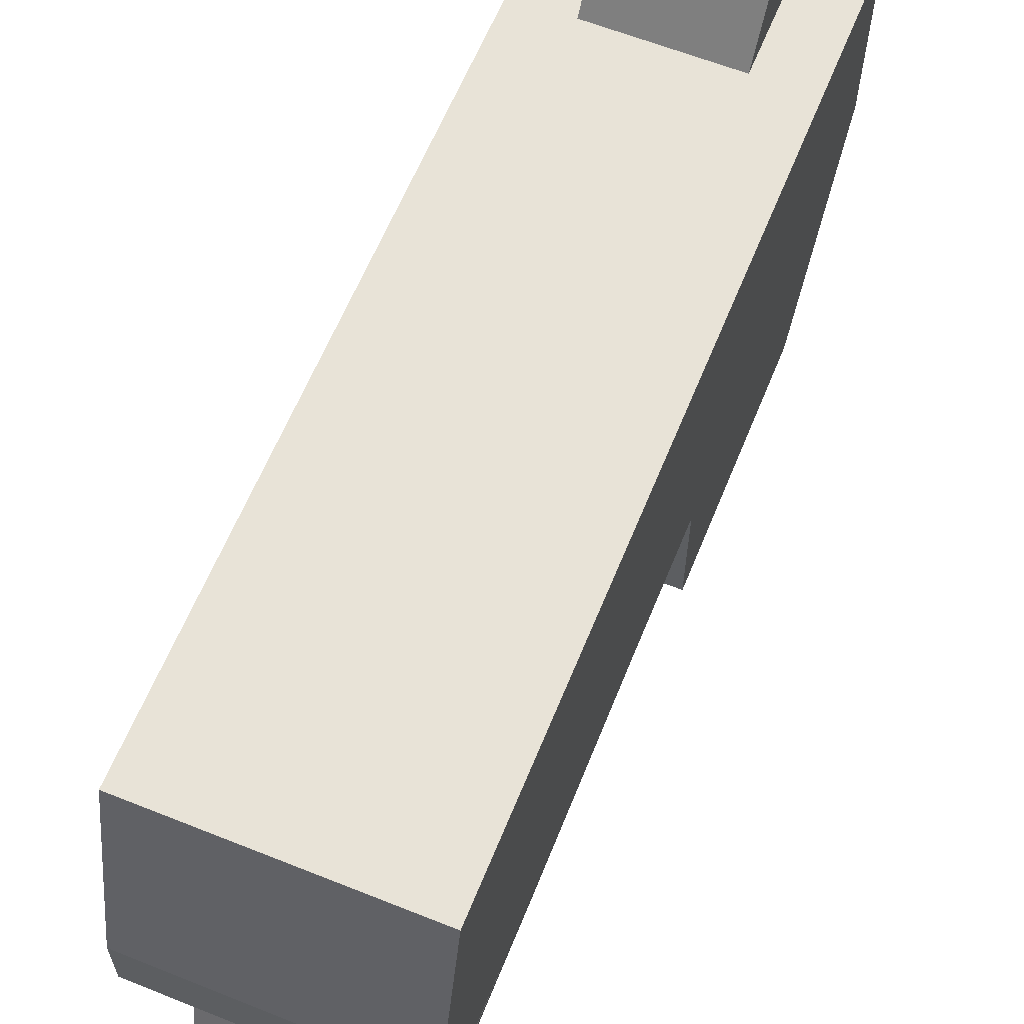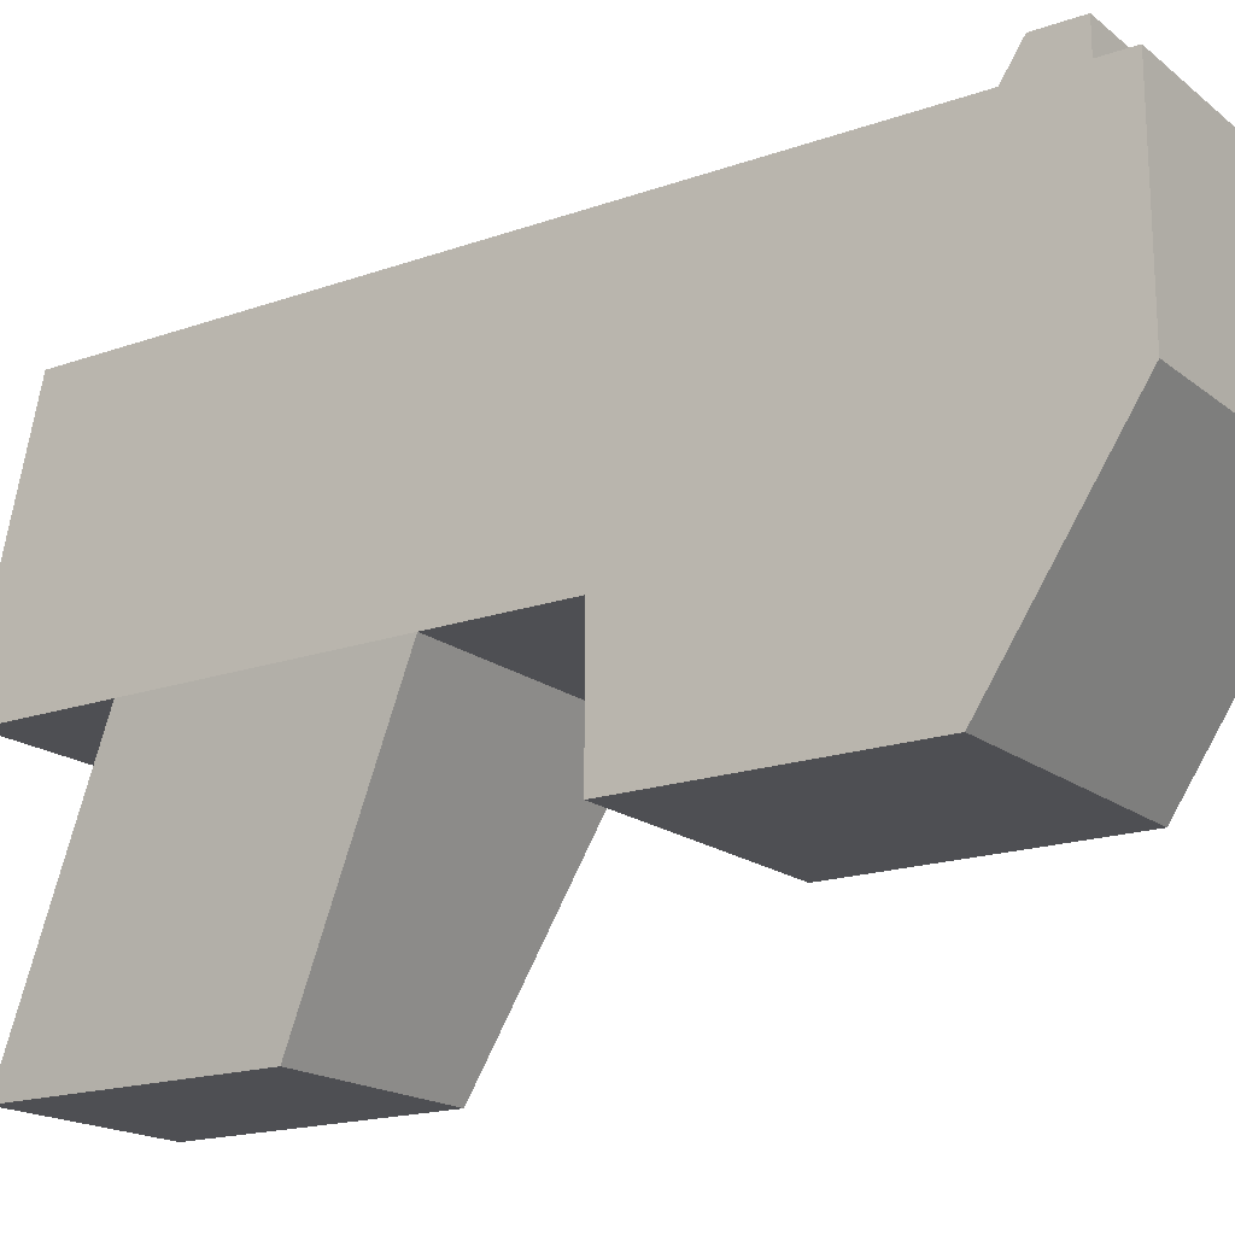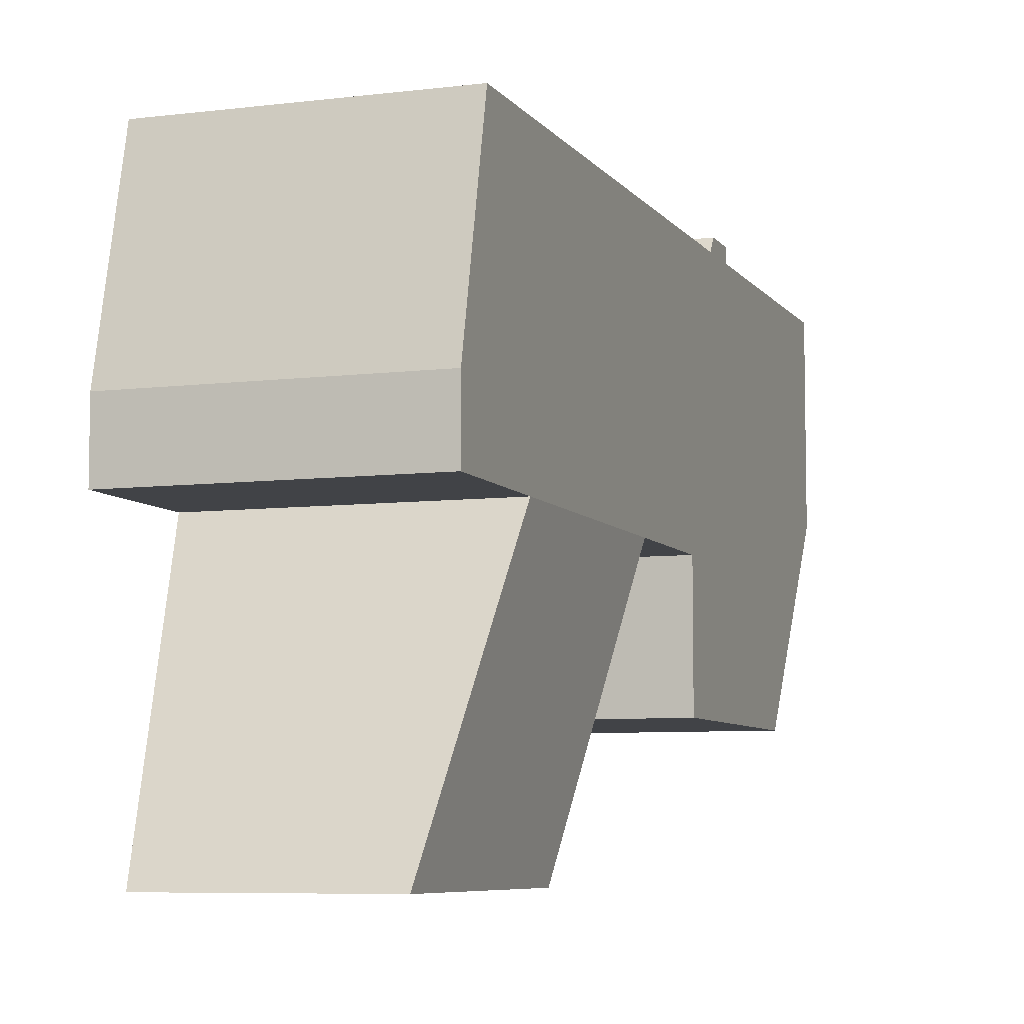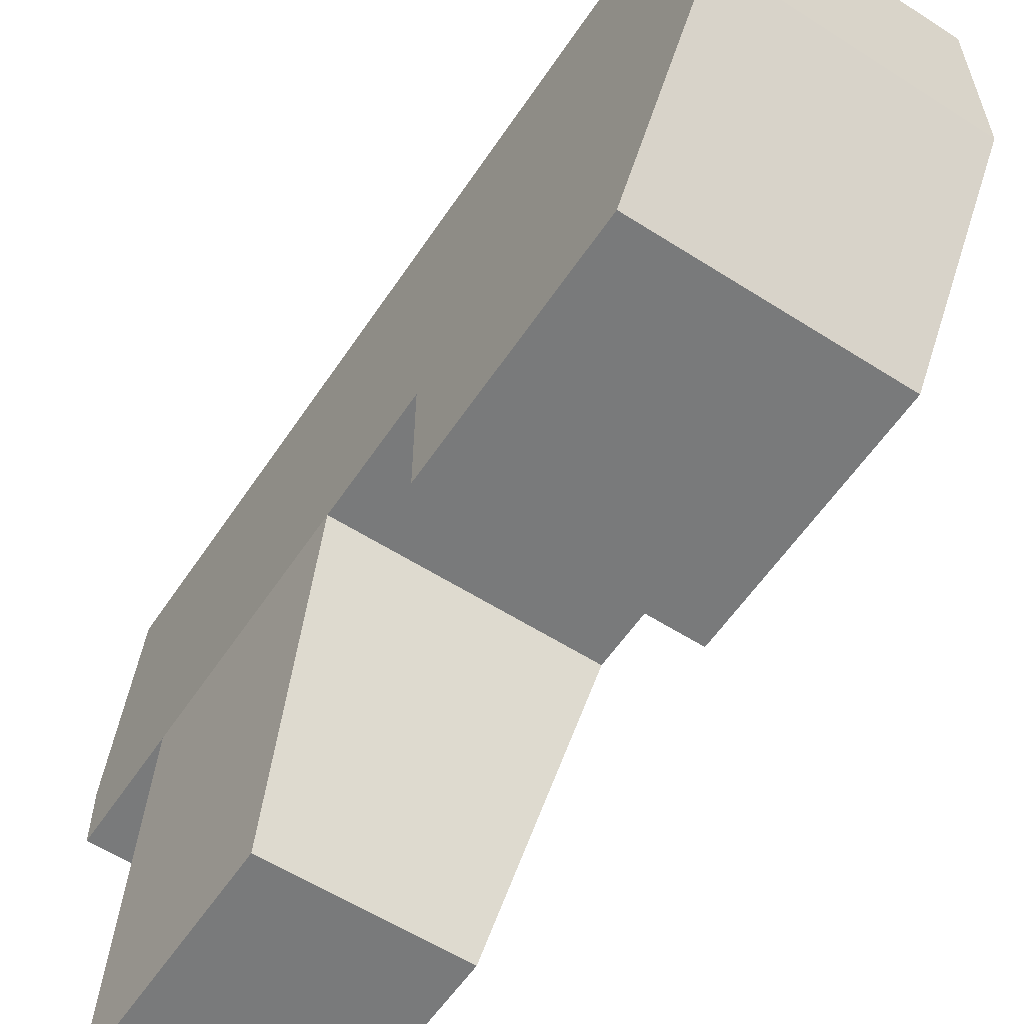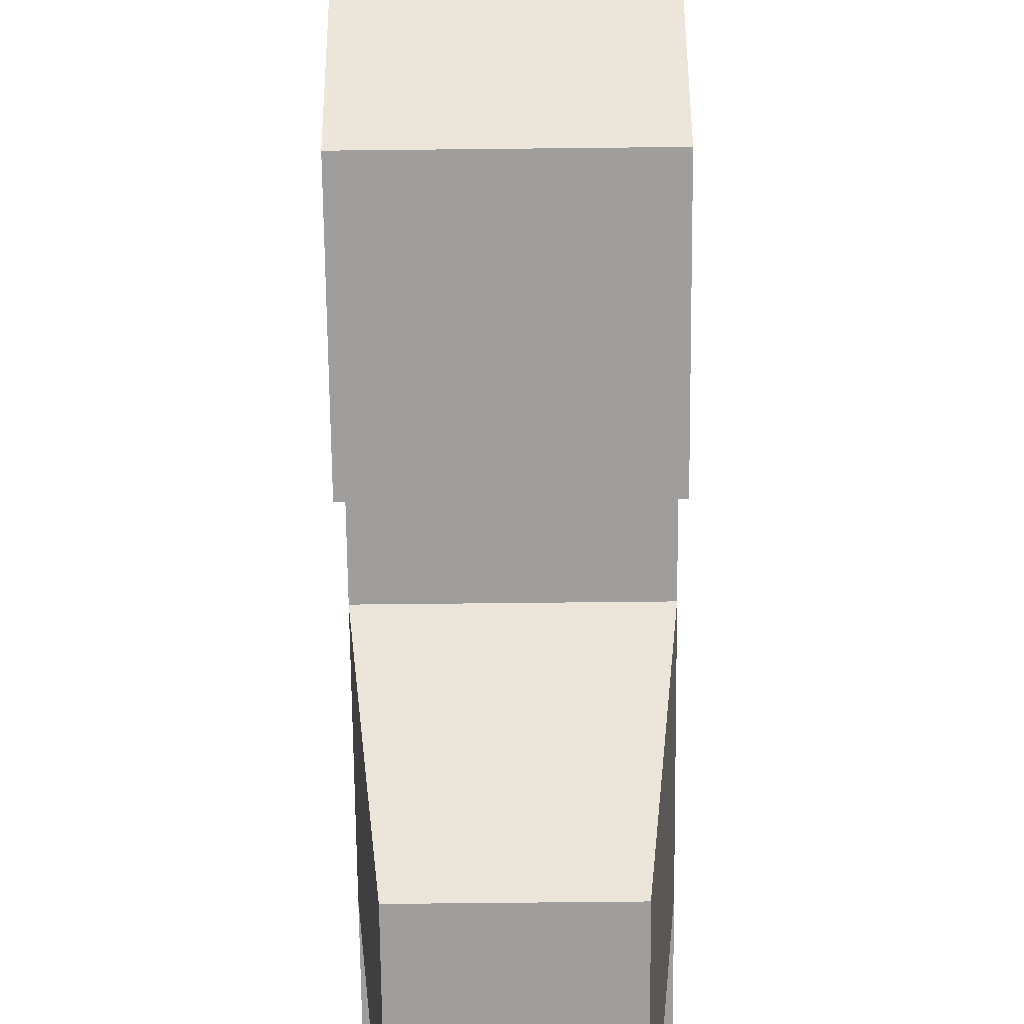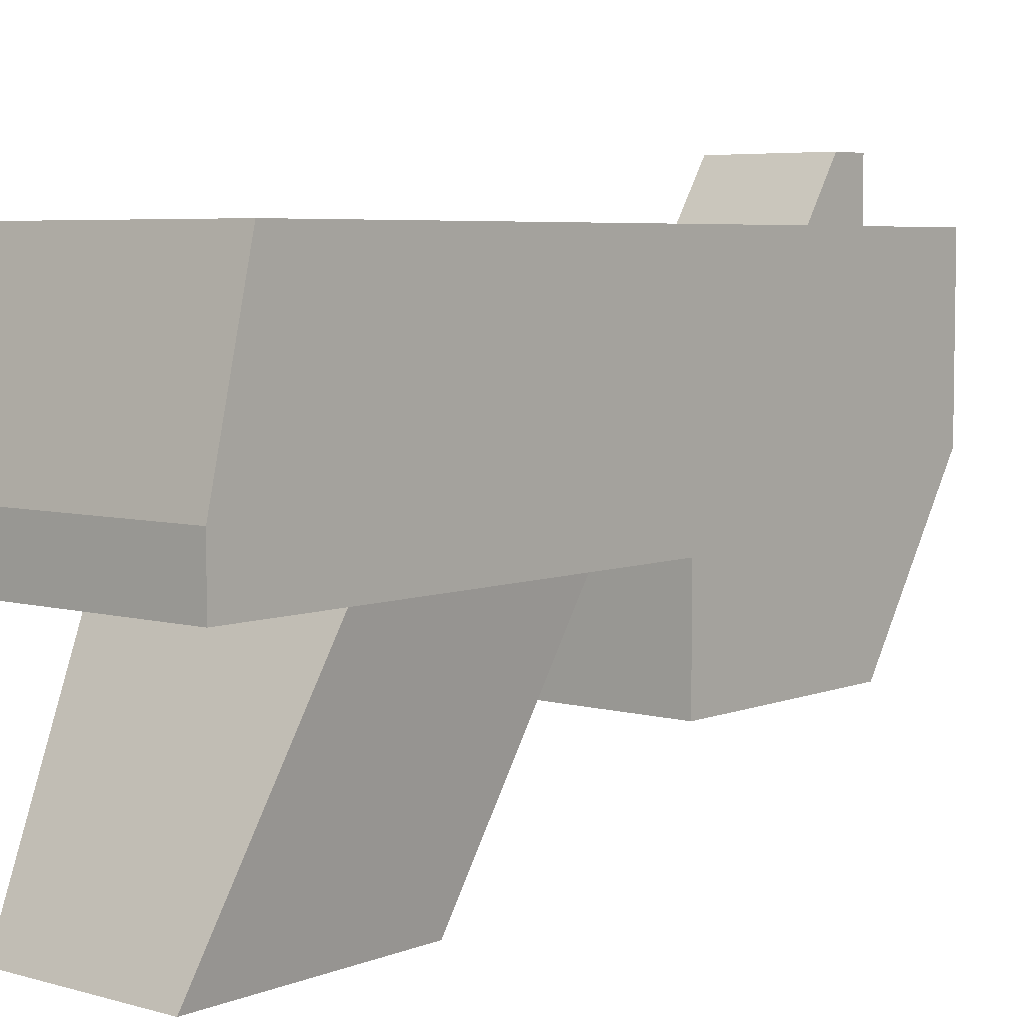
<metadata>
{"format":"obj","ext":"obj","renderer":"f3d","projection":"perspective","resolution":1024,"background":"white","views":[{"elev":62.0,"azim":-157.9,"up":"+Y"},{"elev":-18.1,"azim":-55.5,"up":"+Y"},{"elev":-7.0,"azim":-160.2,"up":"+Y"},{"elev":-58.0,"azim":-33.5,"up":"+Y"},{"elev":-70.9,"azim":0.6,"up":"+Y"},{"elev":5.5,"azim":-139.8,"up":"+Y"}]}
</metadata>
<code>
g weapon_gun
v 0.05 0.125 -0.175
v 0.05 0.125 0.175
v 0.05 0.2 -0.1572
v 0.05 0.2 0.175
v -0.05 0.2 -0.1572
v 0.02711 0.2 0.1186
v -0.02711 0.2 0.1186
v -0.02711 0.2 0.1521
v 0.02711 0.2 0.1521
v -0.05 0.2 0.175
v 0.02711 0.125 0.175
v 0.02711 0.1771 0.175
v -0.02711 0.1771 0.175
v -0.05 0.125 0.175
v -0.02711 0.125 0.175
v -0.05 0.125 -0.175
v 0.05 0.1 -0.175
v 0.05 0.1 -0.125
v 0.05 0.1 -0.025
v 0.05 0.1 0.025
v 0.05 0.05 0.025
v 0.05 0.05 0.125
v -0.05 0.05 0.125
v -0.05 0.05 0.025
v -0.05 0.1 0.025
v -0.05 0.1 -0.125
v -0.05 0.1 -0.025
v -0.05 0.1 -0.175
v -0.0375 0 -0.175
v 0.0375 0 -0.175
v 0.0375 0 -0.075
v -0.0375 0 -0.075
v 0.02711 0.225 0.1354
v 0.02711 0.225 0.1521
v -0.02711 0.225 0.1521
v -0.02711 0.225 0.1354
f 3 2 1
f 2 3 4
f 5 4 3
f 4 5 6
f 6 5 7
f 7 5 8
f 9 4 6
f 4 9 10
f 10 9 8
f 10 8 5
f 4 11 2
f 11 4 12
f 12 4 13
f 10 13 4
f 14 13 10
f 13 14 15
f 5 1 16
f 1 5 3
f 14 5 16
f 5 14 10
f 2 17 1
f 17 2 18
f 18 2 19
f 19 2 20
f 20 2 21
f 21 2 22
f 23 21 22
f 21 23 24
f 2 23 22
f 23 2 14
f 14 2 11
f 14 11 15
f 25 21 24
f 21 25 20
f 26 19 18
f 19 26 27
f 25 19 20
f 19 25 27
f 23 25 24
f 14 25 23
f 14 27 25
f 14 26 27
f 16 26 14
f 26 16 28
f 16 17 28
f 17 16 1
f 26 17 18
f 17 26 28
f 26 30 29
f 30 26 18
f 19 32 31
f 32 19 27
f 32 30 31
f 30 32 29
f 32 26 29
f 26 32 27
f 18 31 30
f 31 18 19
f 33 9 6
f 9 33 34
f 34 8 9
f 8 34 35
f 36 34 33
f 34 36 35
f 36 6 7
f 6 36 33
f 12 15 11
f 15 12 13
f 8 36 7
f 36 8 35

</code>
